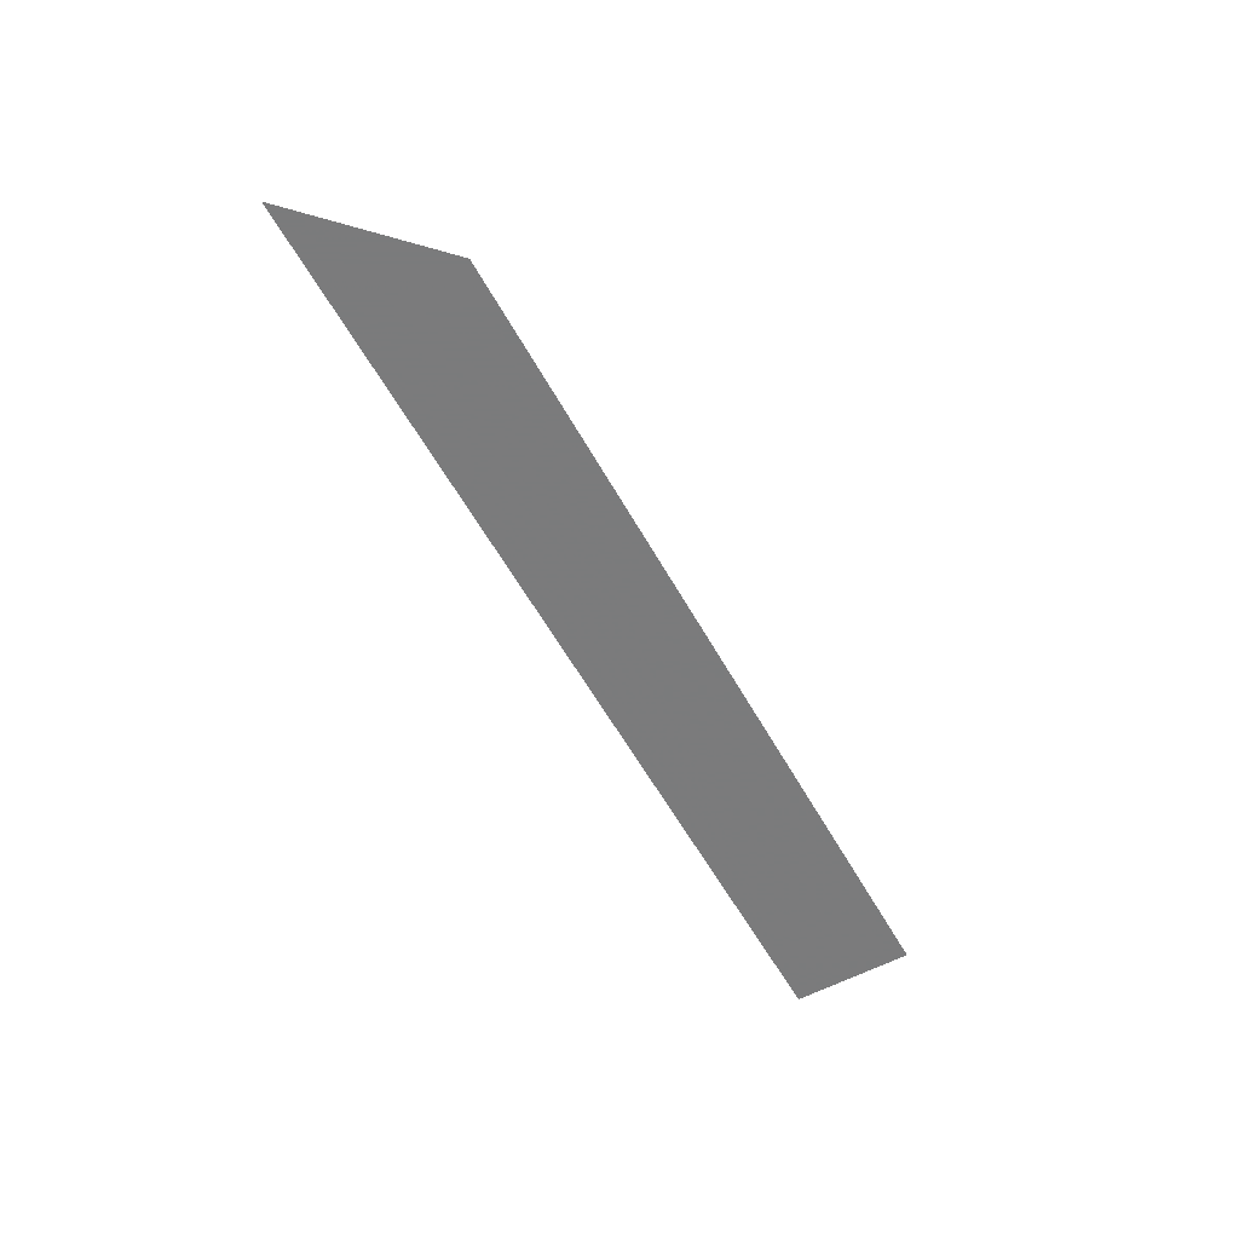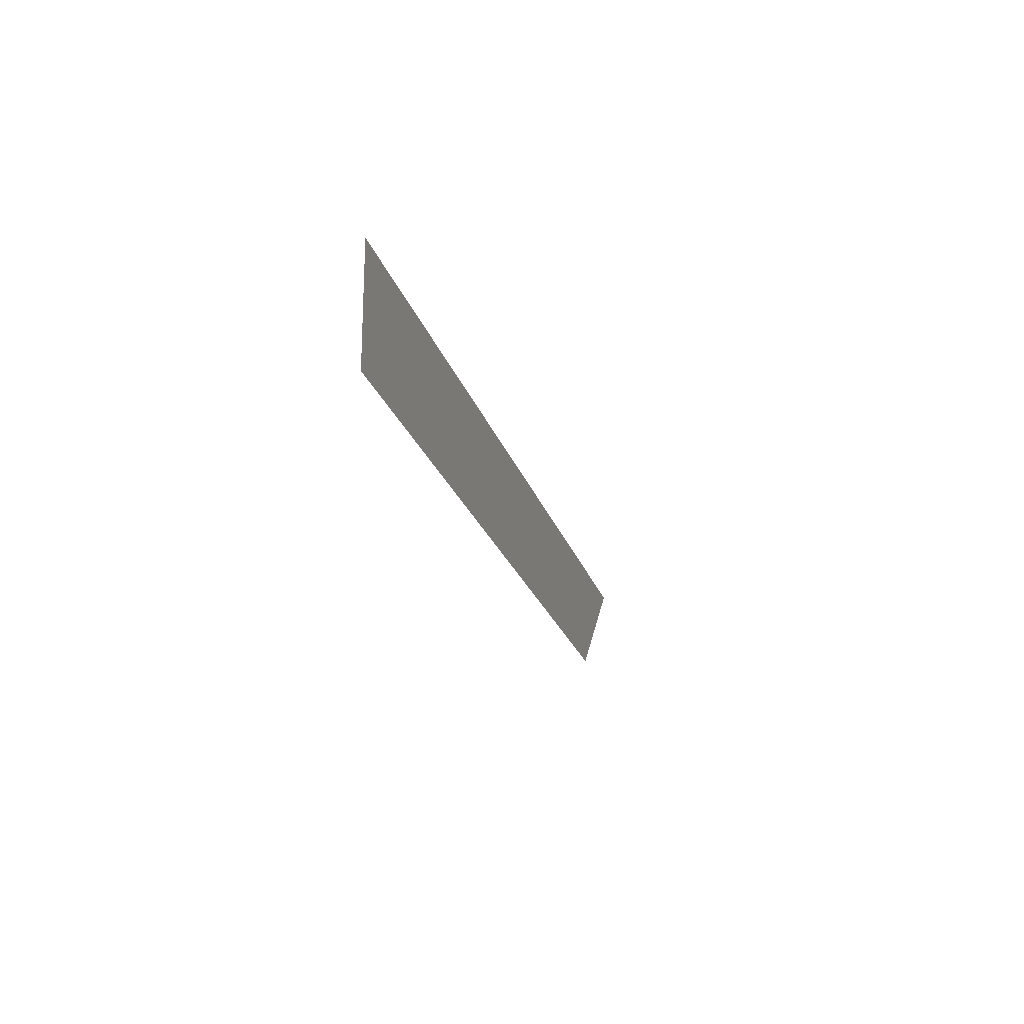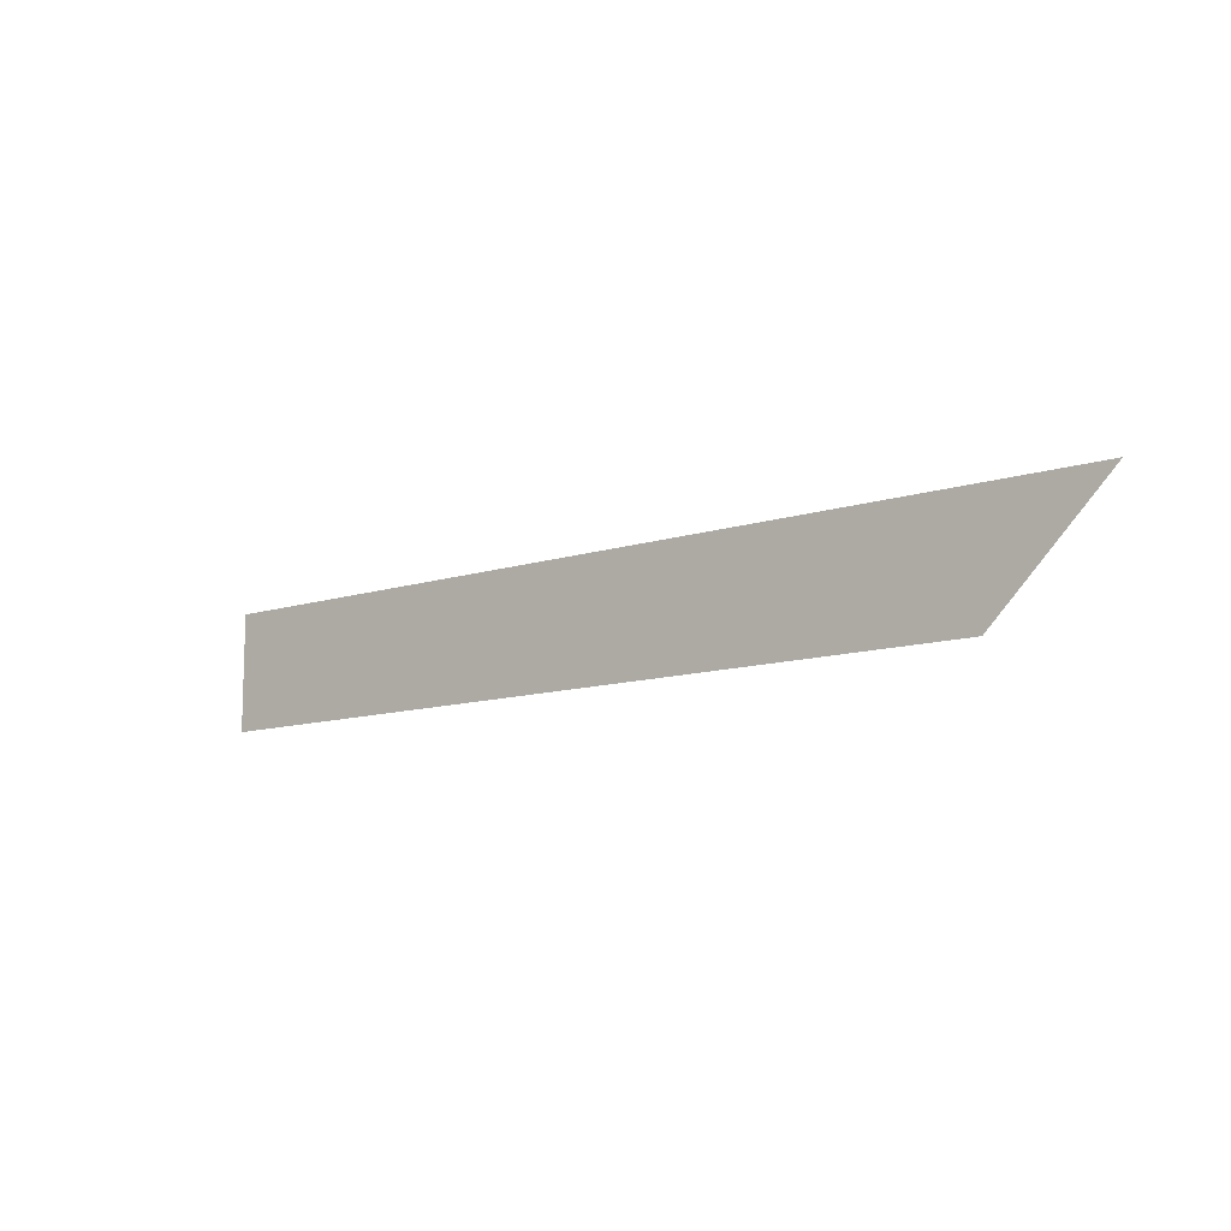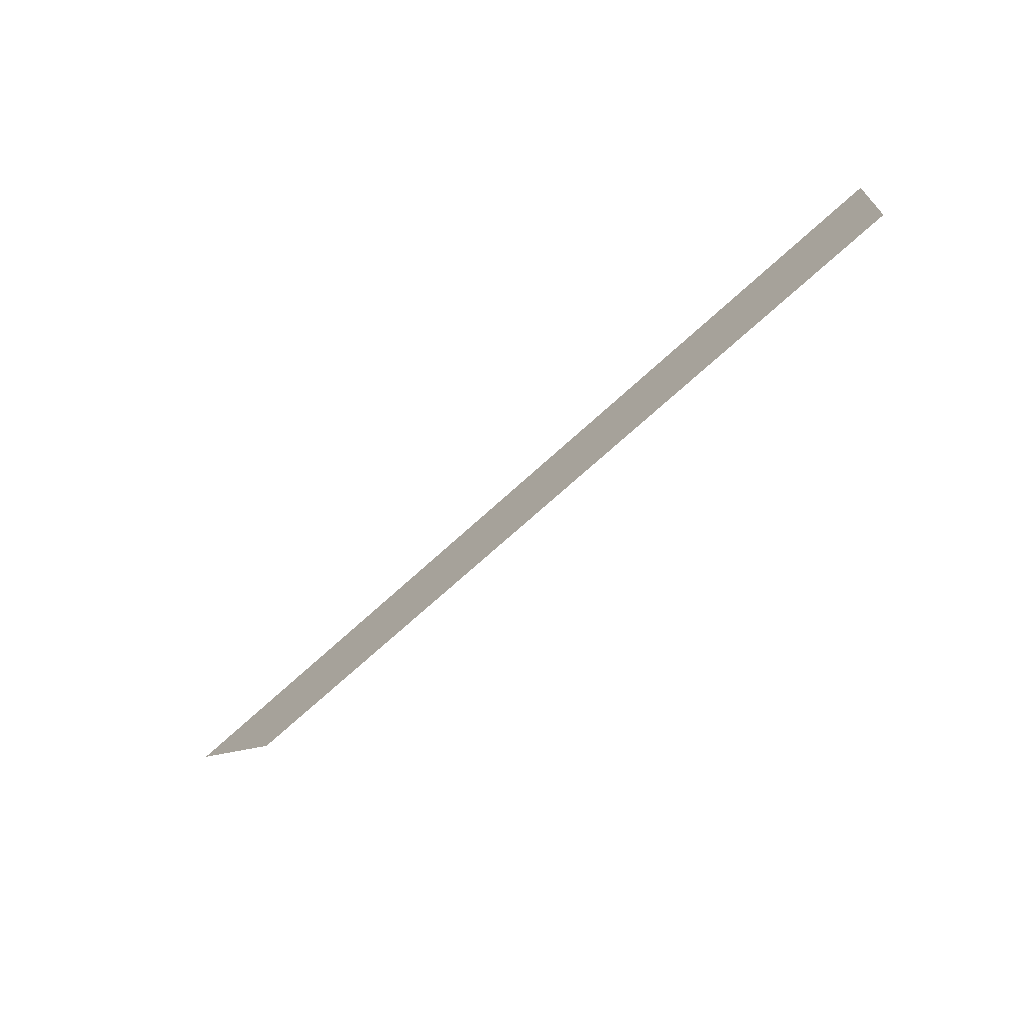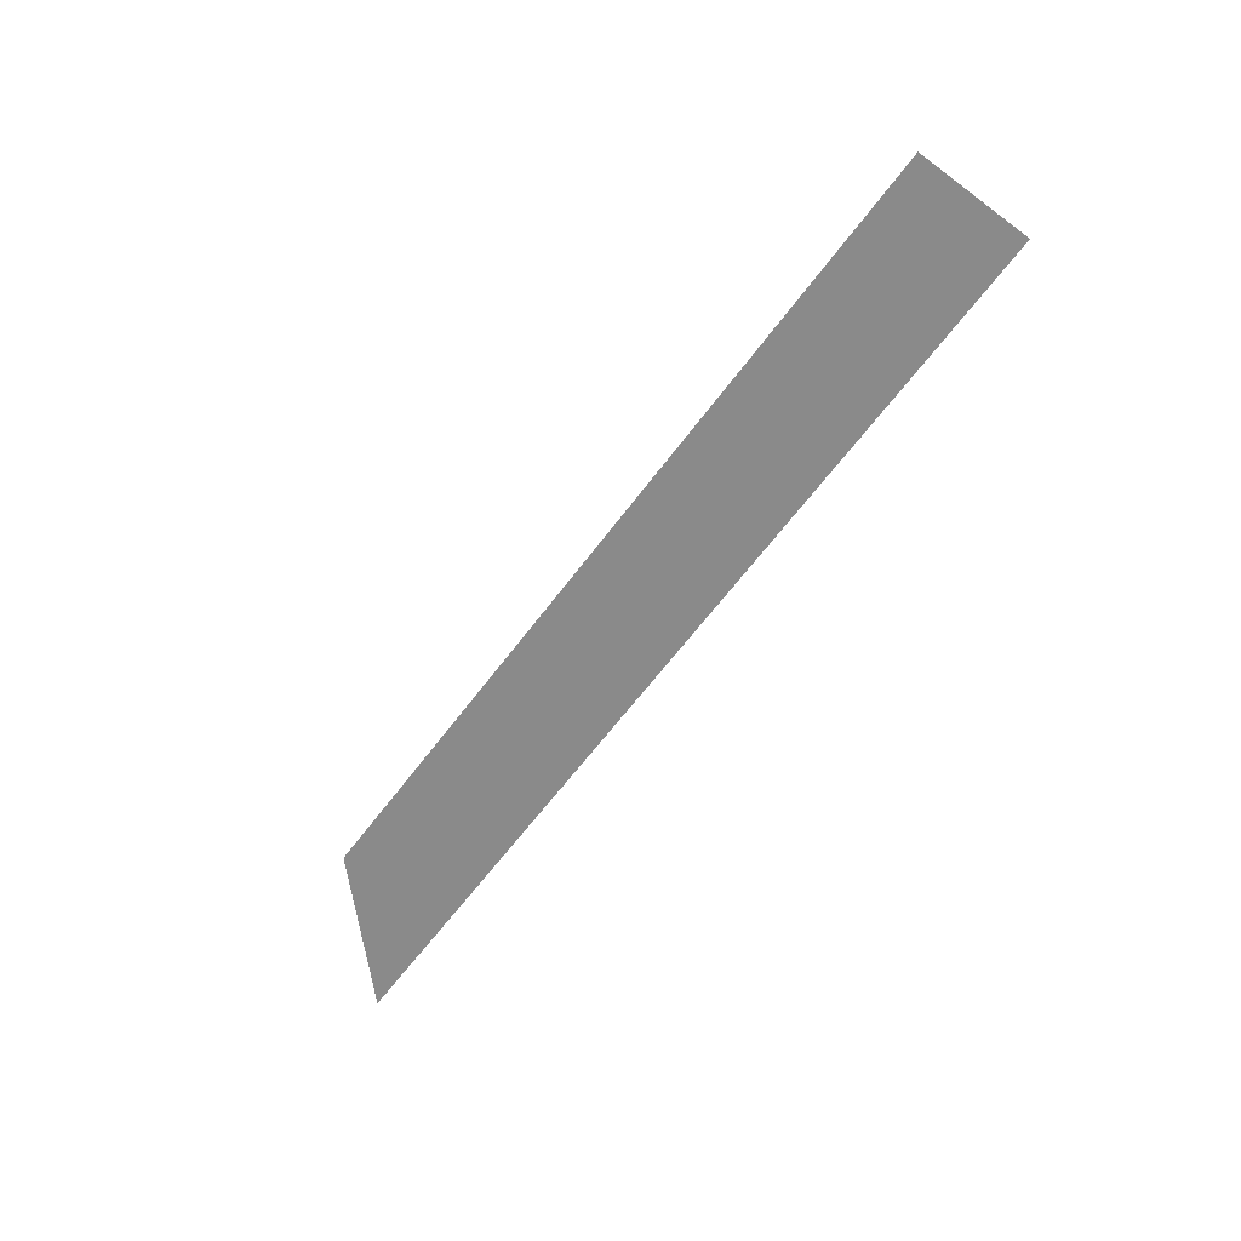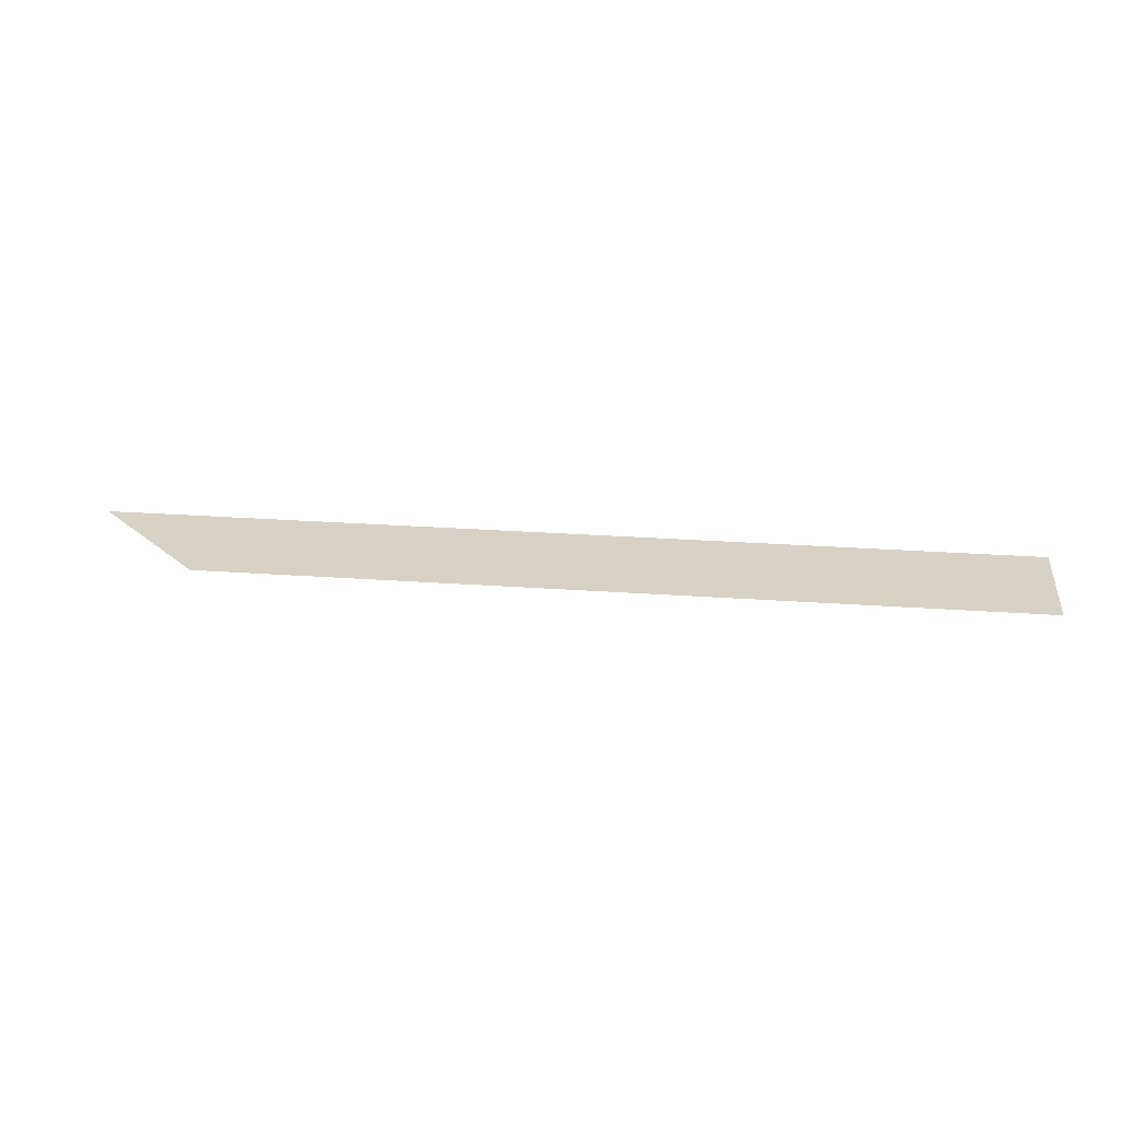
<metadata>
{"format":"obj","ext":"obj","renderer":"f3d","projection":"perspective","resolution":1024,"background":"white","views":[{"elev":-58.4,"azim":119.0,"up":"+Y"},{"elev":-21.1,"azim":-75.6,"up":"+Z"},{"elev":-11.1,"azim":38.8,"up":"+Z"},{"elev":-67.6,"azim":-136.9,"up":"+Z"},{"elev":-63.4,"azim":-126.7,"up":"+Y"},{"elev":27.2,"azim":-173.7,"up":"+Y"}]}
</metadata>
<code>
v 4518 102.4 -1853
v 4563 102.4 -1859
v 4570 102.4 -1853
v 4563 102.4 -1859
v 4518 102.4 -1853
v 4518 102.4 -1859
f 1 2 3
f 4 5 6

</code>
